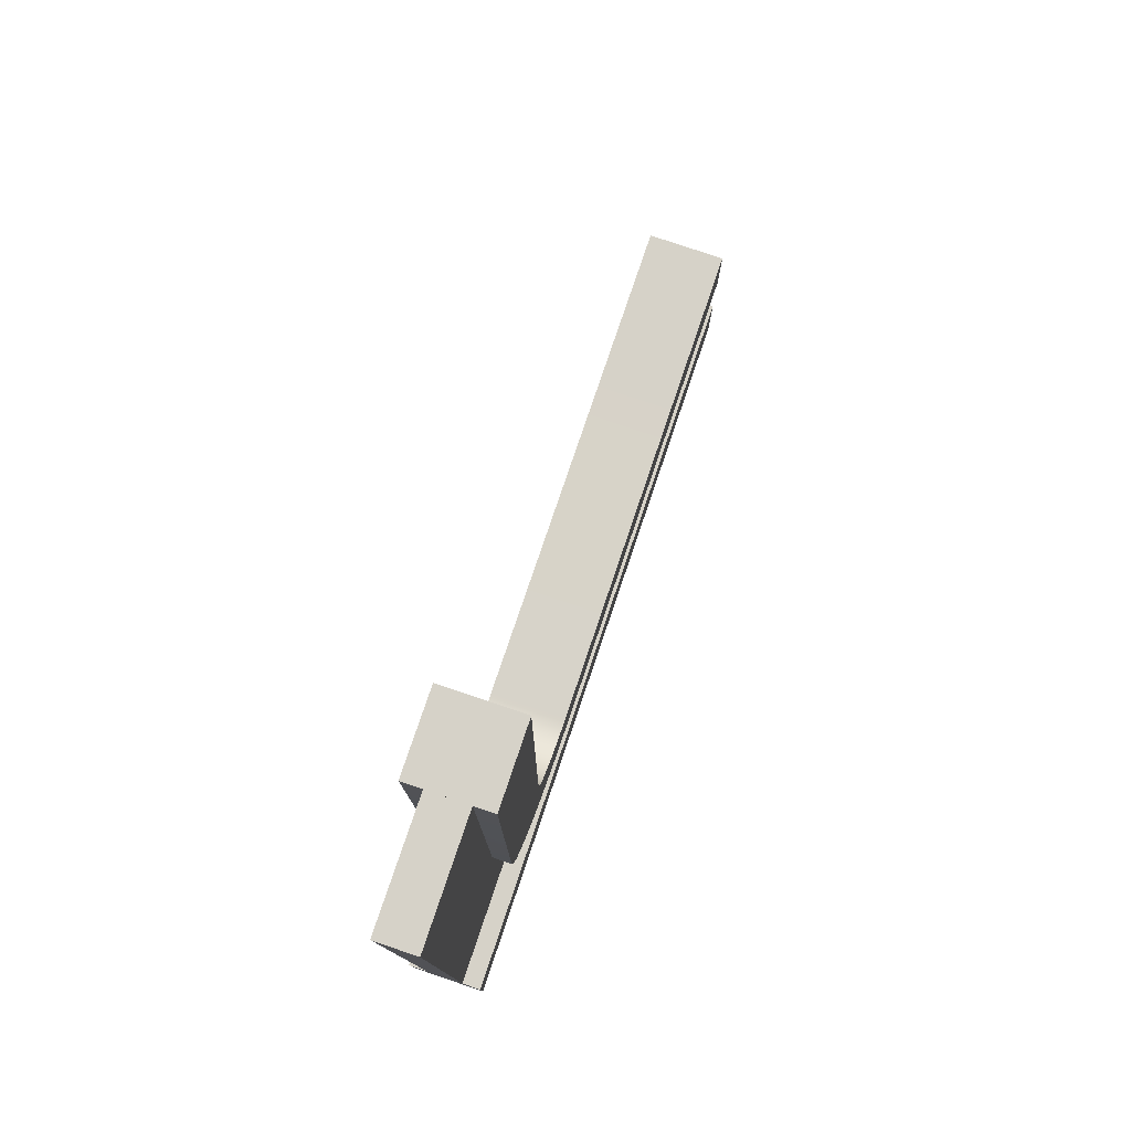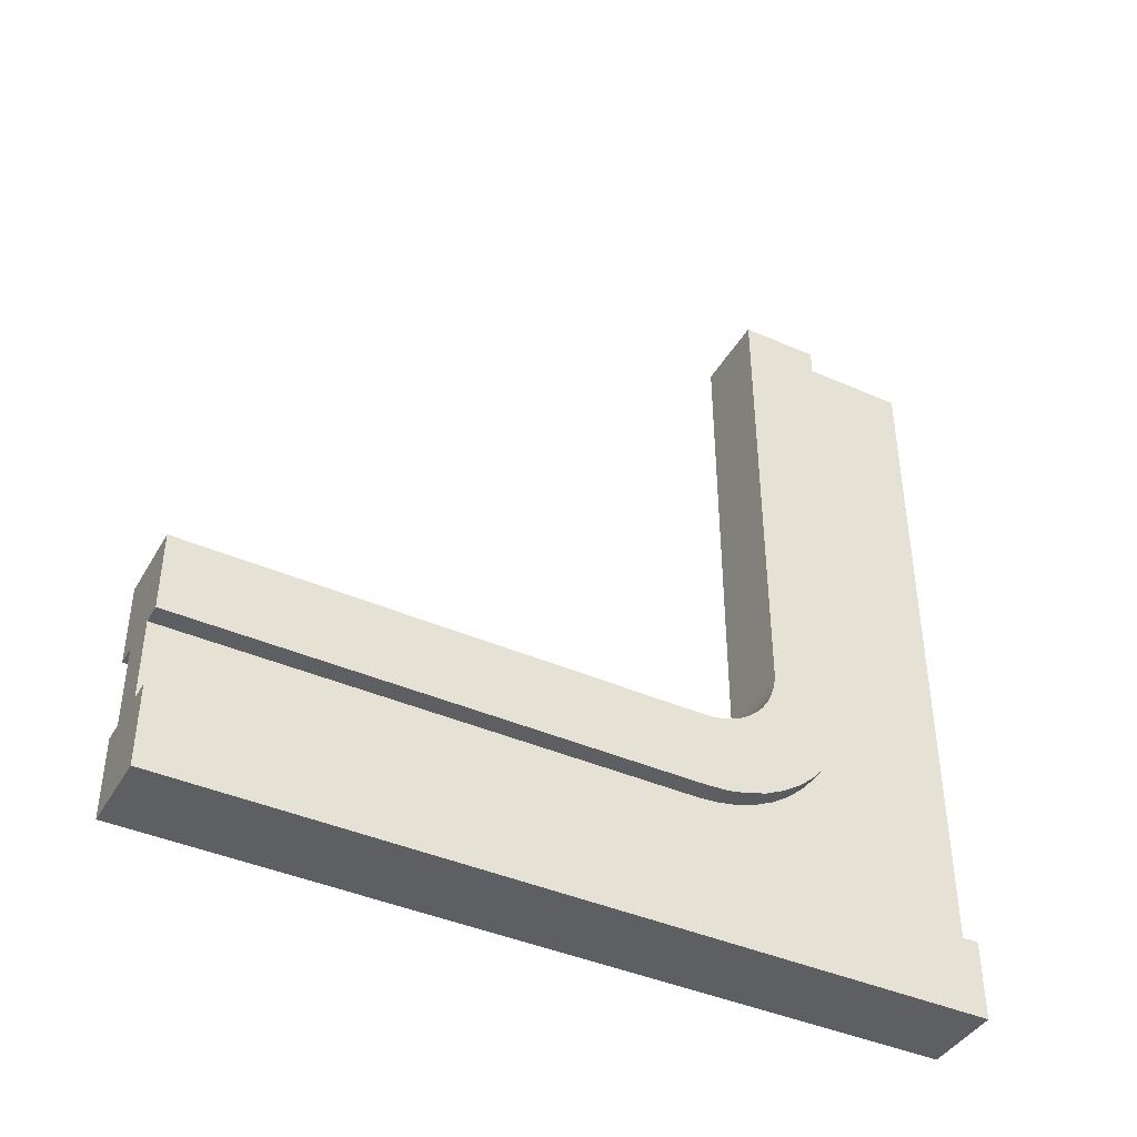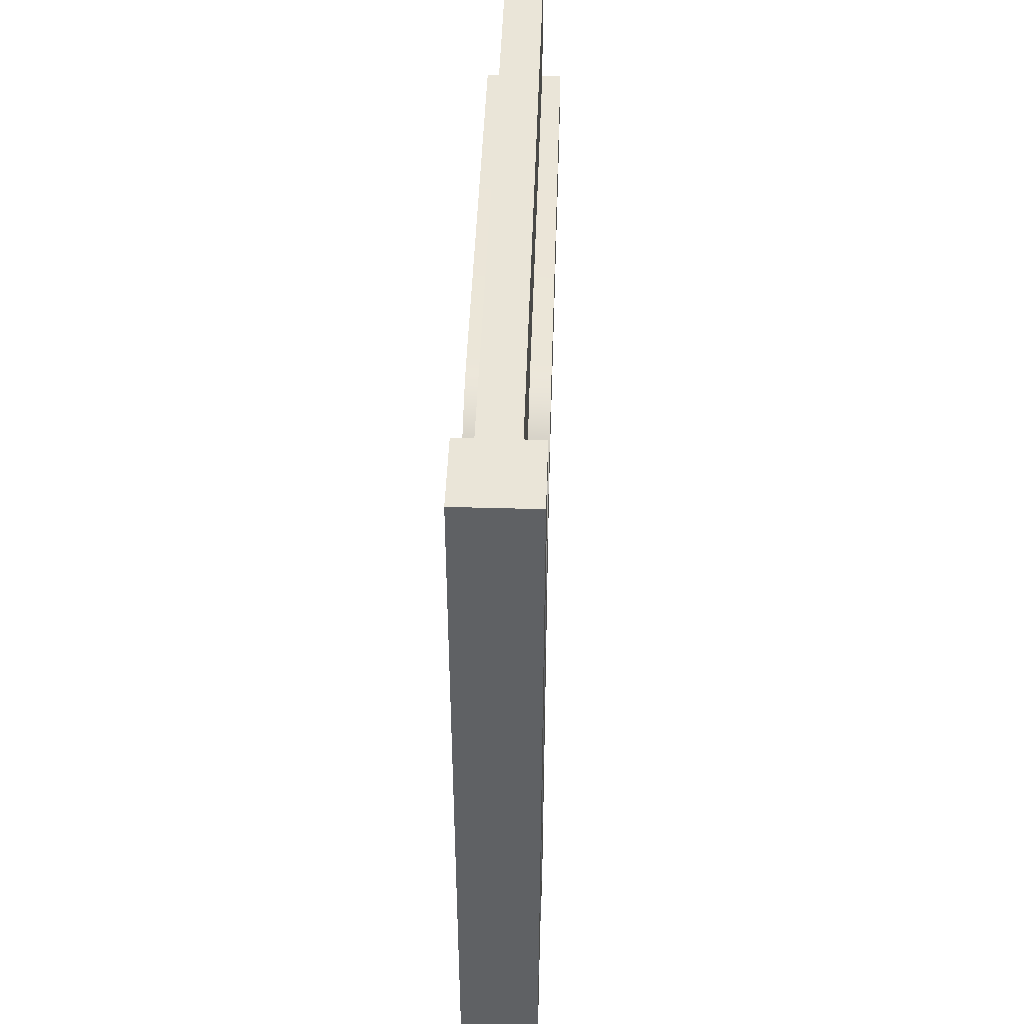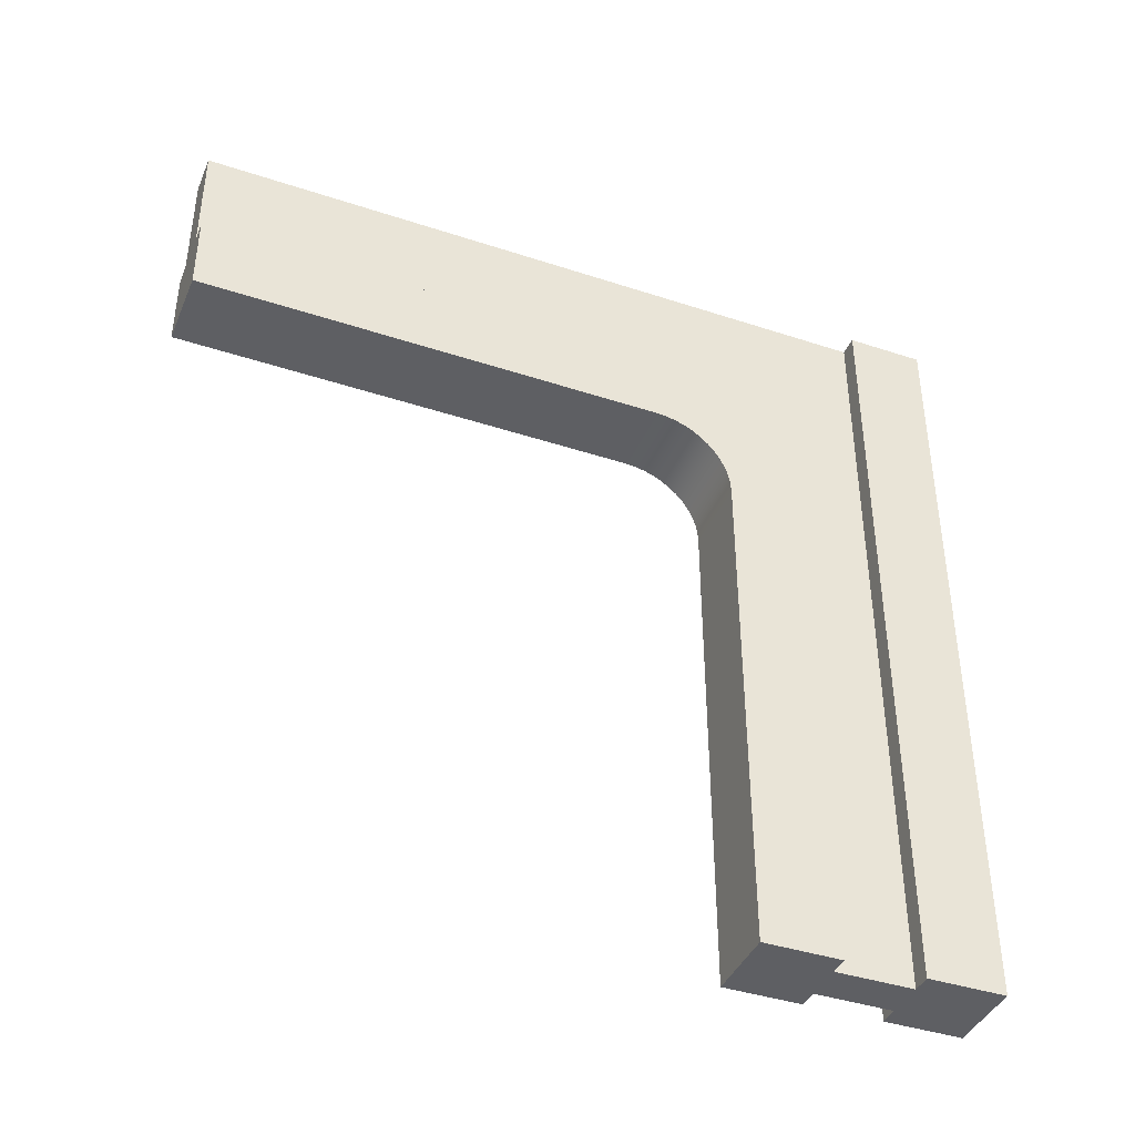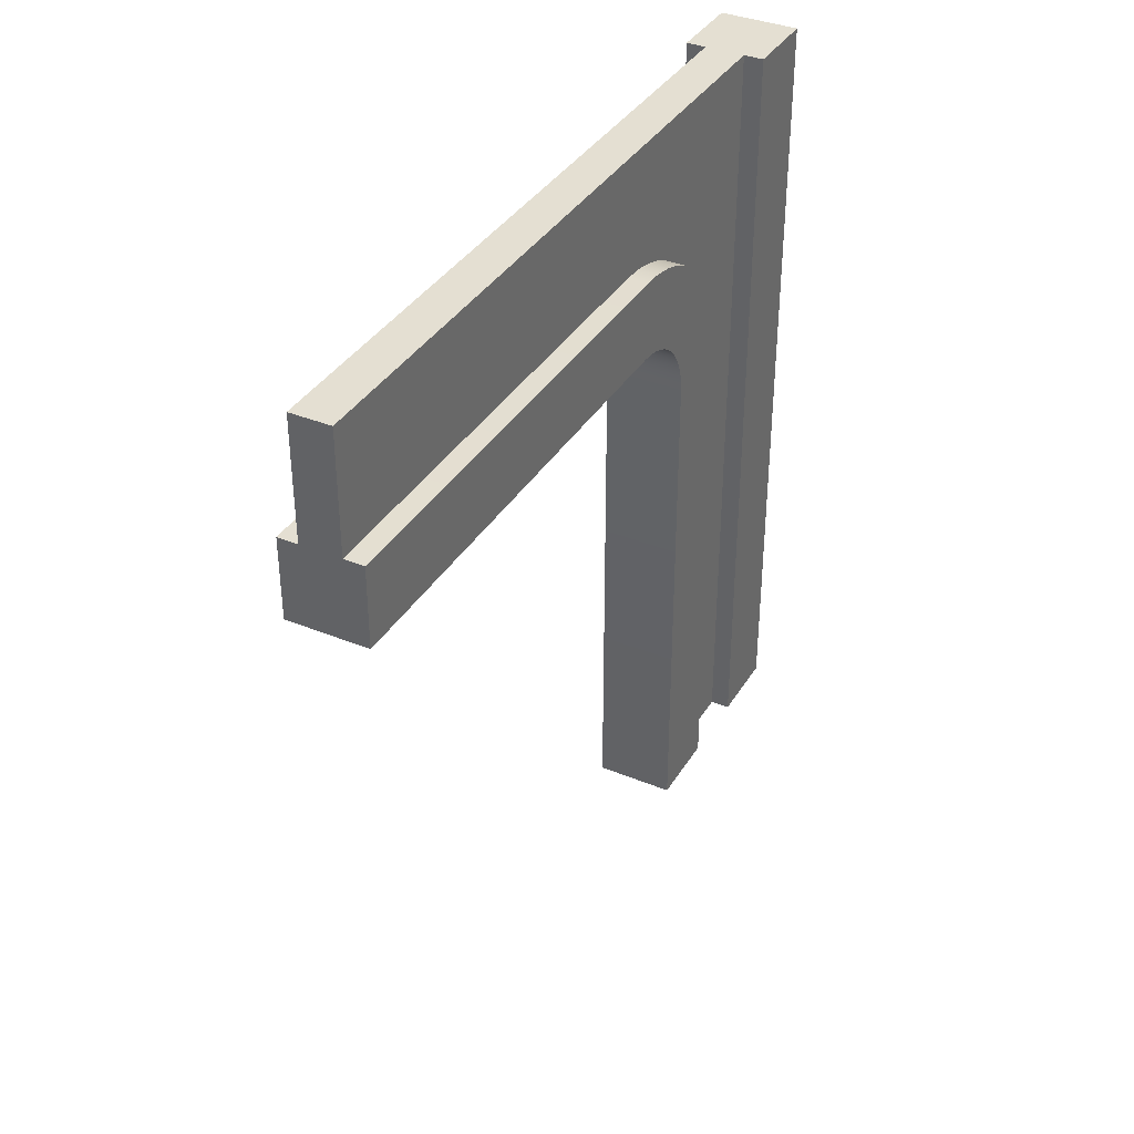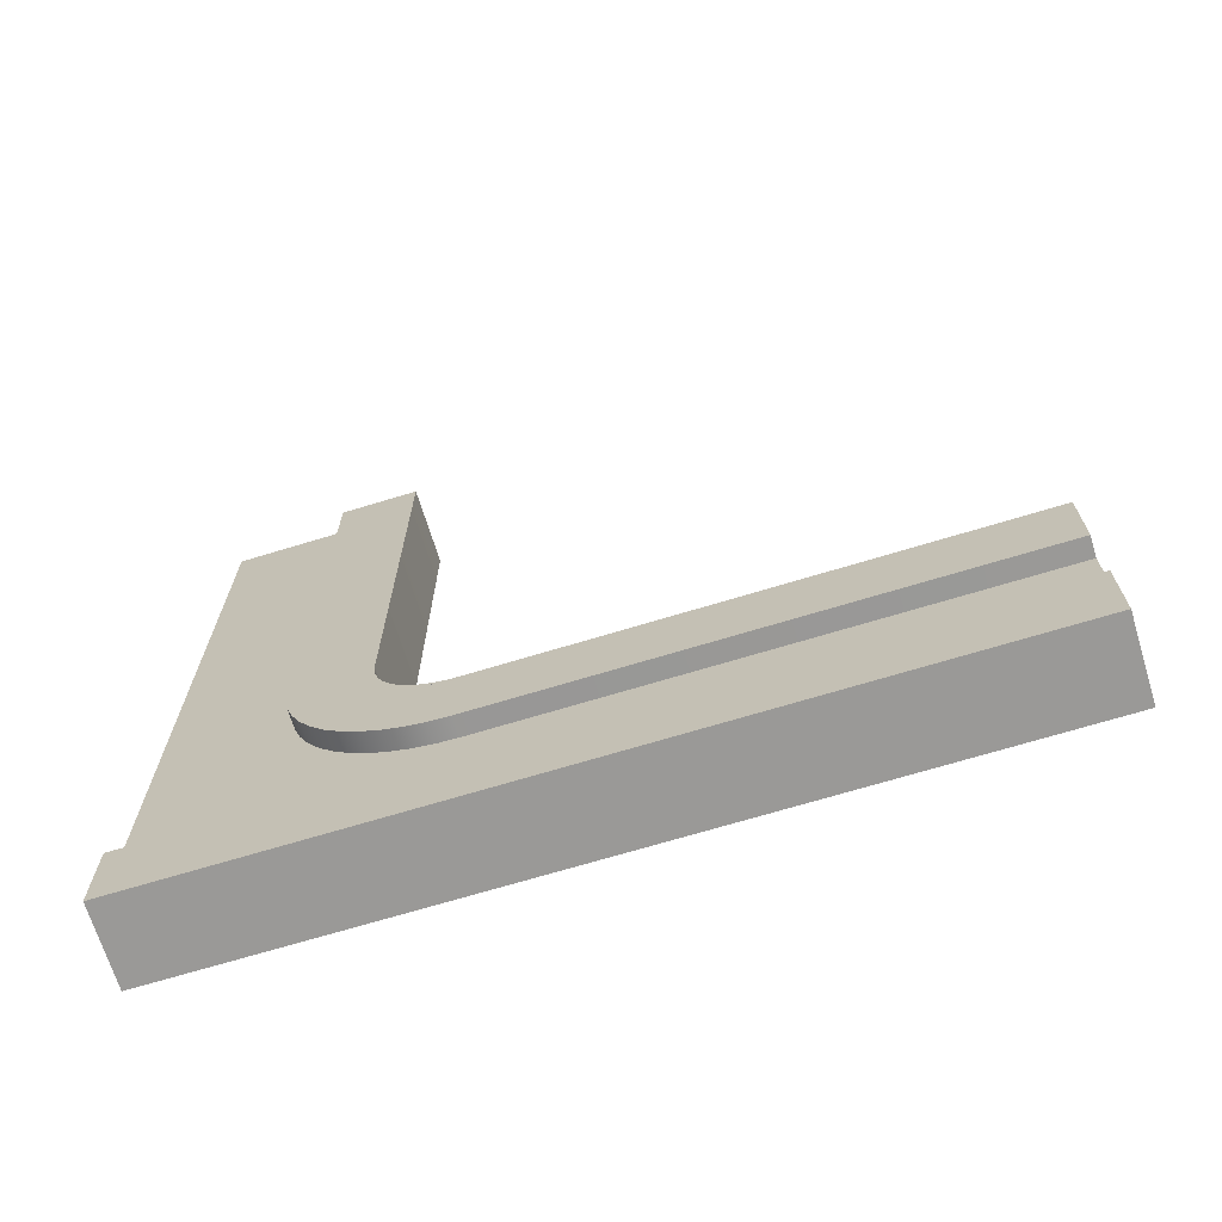
<metadata>
{"format":"obj","ext":"obj","renderer":"f3d","projection":"perspective","resolution":1024,"background":"white","views":[{"elev":78.1,"azim":-161.3,"up":"+Z"},{"elev":-41.7,"azim":62.1,"up":"+Z"},{"elev":44.7,"azim":-178.1,"up":"+Y"},{"elev":-40.8,"azim":68.1,"up":"+Y"},{"elev":36.9,"azim":27.9,"up":"+Y"},{"elev":-69.0,"azim":-73.0,"up":"+Z"}]}
</metadata>
<code>
g wallDoorwaySquareWideCurved
v 0.5 0 -0.4
v 0.5 0 -0.5
v 0.475 0 -0.4
v 0.4 0 -0.5
v 0.425 0 -0.4
v 0.4 0 -0.4
v 0.4 1 -0.5
v 0.4 1 -0.4
v 0.425 1 -0.4
v 0.5 1 -0.4
v 0.475 1 -0.4
v 0.5 1 -0.5
v 0.425 0.8232 -0.2
v 0.425 0.8348 -0.1765
v 0.4 0.8232 -0.2
v 0.4 0.8348 -0.1765
v 0.425 0.8432 -0.1518
v 0.425 0.8483 -0.1261
v 0.4 0.8432 -0.1518
v 0.4 0.8483 -0.1261
v 0.4 0 -0.3
v 0.4 0.65 -0.3
v 0.4 0 -0.2
v 0.4 0.6761 -0.2983
v 0.4 0.7018 -0.2932
v 0.4 0.7265 -0.2848
v 0.4 0.75 -0.2732
v 0.4 0.7718 -0.2587
v 0.4 0.7914 -0.2414
v 0.4 0.8087 -0.2218
v 0.4 0.65 -0.2
v 0.4 0.6631 -0.1991
v 0.4 0.6759 -0.1966
v 0.4 0.6883 -0.1924
v 0.4 0.7 -0.1866
v 0.4 0.7109 -0.1793
v 0.4 0.7207 -0.1707
v 0.4 0.7293 -0.1609
v 0.4 0.7366 -0.15
v 0.4 0.7424 -0.1383
v 0.4 0.7466 -0.1259
v 0.4 0.85 -0.1
v 0.4 0.7491 -0.1131
v 0.4 0.75 -0.1
v 0.4 0.75 0.5
v 0.4 0.85 0.5
v 0.475 0.75 -0.2732
v 0.5 0.75 -0.2732
v 0.475 0.7718 -0.2587
v 0.5 0.7718 -0.2587
v 0.5 0.75 0.5
v 0.5 0.85 0.5
v 0.5 0.75 -0.1
v 0.5 0.85 -0.1
v 0.5 0.7491 -0.1131
v 0.5 0.7466 -0.1259
v 0.5 0.8483 -0.1261
v 0.5 0.7424 -0.1383
v 0.5 0.7366 -0.15
v 0.5 0.8432 -0.1518
v 0.5 0.7293 -0.1609
v 0.5 0.7207 -0.1707
v 0.5 0.8348 -0.1765
v 0.5 0.7109 -0.1793
v 0.5 0.7 -0.1866
v 0.5 0.6883 -0.1924
v 0.5 0.6759 -0.1966
v 0.5 0.6631 -0.1991
v 0.5 0.8232 -0.2
v 0.5 0.65 -0.2
v 0.5 -1.64e-19 -0.2
v 0.5 0.8087 -0.2218
v 0.5 0.7914 -0.2414
v 0.5 0.7265 -0.2848
v 0.5 0.7018 -0.2932
v 0.5 0.6761 -0.2983
v 0.5 -1.64e-19 -0.3
v 0.5 0.65 -0.3
v 0.425 0.7018 -0.2932
v 0.425 0.7265 -0.2848
v 0.425 0.75 -0.2732
v 0.425 0.7914 -0.2414
v 0.425 0.8087 -0.2218
v 0.475 0.65 -0.3
v 0.475 0.6761 -0.2983
v 0.425 0 -0.3
v 0.425 0.65 -0.3
v 0.425 0.6761 -0.2983
v 0.475 0.7265 -0.2848
v 0.475 0.8432 -0.1518
v 0.475 0.8483 -0.1261
v 0.425 0.85 0.5
v 0.425 0.85 -0.1
v 0.475 0.7018 -0.2932
v 0.425 0.7718 -0.2587
v 0.475 0.85 0.5
v 0.475 0.85 -0.1
v 0.475 0 -0.3
v 0.475 0.8232 -0.2
v 0.475 0.8348 -0.1765
v 0.475 0.8087 -0.2218
v 0.475 0.7914 -0.2414
v 0.425 1 0.5
v 0.475 1 0.5
f 3 2 1
f 2 3 4
f 4 3 5
f 4 5 6
f 6 7 4
f 7 6 8
f 9 6 5
f 6 9 8
f 10 3 1
f 3 10 11
f 7 10 12
f 10 7 11
f 11 7 9
f 9 7 8
f 10 2 12
f 2 10 1
f 7 2 4
f 2 7 12
f 15 14 13
f 14 15 16
f 19 18 17
f 18 19 20
f 23 22 21
f 22 23 24
f 24 23 25
f 25 23 26
f 26 23 27
f 27 23 28
f 28 23 29
f 29 23 30
f 30 23 15
f 15 23 31
f 15 31 32
f 15 32 16
f 16 32 33
f 16 33 34
f 16 34 35
f 16 35 36
f 16 36 37
f 16 37 19
f 19 37 38
f 19 38 39
f 19 39 20
f 20 39 40
f 20 40 41
f 20 41 42
f 42 41 43
f 42 43 44
f 42 44 45
f 42 45 46
f 49 48 47
f 48 49 50
f 53 52 51
f 53 54 52
f 55 54 53
f 56 54 55
f 56 57 54
f 58 57 56
f 59 57 58
f 59 60 57
f 61 60 59
f 62 60 61
f 62 63 60
f 64 63 62
f 65 63 64
f 66 63 65
f 67 63 66
f 68 63 67
f 68 69 63
f 69 68 70
f 71 69 70
f 71 72 69
f 71 73 72
f 71 50 73
f 71 48 50
f 71 74 48
f 71 75 74
f 71 76 75
f 77 76 71
f 76 77 78
f 26 79 25
f 79 26 80
f 27 80 26
f 80 27 81
f 29 83 82
f 83 29 30
f 85 78 84
f 78 85 76
f 70 23 71
f 23 70 31
f 43 56 55
f 56 43 41
f 22 86 21
f 86 22 87
f 40 59 58
f 59 40 39
f 62 36 64
f 36 62 37
f 67 32 68
f 32 67 33
f 39 61 59
f 61 39 38
f 25 88 24
f 88 25 79
f 47 74 89
f 74 47 48
f 90 57 60
f 57 90 91
f 93 46 92
f 46 93 42
f 68 31 70
f 31 68 32
f 89 75 94
f 75 89 74
f 38 62 61
f 62 38 37
f 64 35 65
f 35 64 36
f 28 81 27
f 81 28 95
f 45 53 51
f 53 45 44
f 54 96 52
f 96 54 97
f 66 33 67
f 33 66 34
f 65 34 66
f 34 65 35
f 30 13 83
f 13 30 15
f 16 17 14
f 17 16 19
f 56 40 58
f 40 56 41
f 24 87 22
f 87 24 88
f 91 54 57
f 54 91 97
f 98 78 77
f 78 98 84
f 99 63 69
f 63 99 100
f 44 55 53
f 55 44 43
f 101 69 72
f 69 101 99
f 102 72 73
f 72 102 101
f 102 50 49
f 50 102 73
f 20 93 18
f 93 20 42
f 94 76 85
f 76 94 75
f 29 95 28
f 95 29 82
f 100 60 63
f 60 100 90
f 92 104 103
f 104 92 96
f 46 96 92
f 46 52 96
f 45 52 46
f 52 45 51
f 97 104 96
f 91 104 97
f 90 104 91
f 90 11 104
f 100 11 90
f 99 11 100
f 101 11 99
f 102 11 101
f 49 11 102
f 47 11 49
f 89 11 47
f 94 11 89
f 85 11 94
f 11 85 3
f 3 85 84
f 98 3 84
f 9 104 11
f 104 9 103
f 86 9 5
f 9 86 87
f 9 87 88
f 9 88 79
f 9 79 80
f 9 80 81
f 9 81 95
f 9 95 82
f 9 82 83
f 9 83 13
f 9 13 14
f 9 14 17
f 9 17 103
f 103 17 18
f 103 18 93
f 103 93 92
f 71 98 77
f 98 71 23
f 98 23 3
f 3 23 86
f 86 23 21
f 5 3 86

</code>
